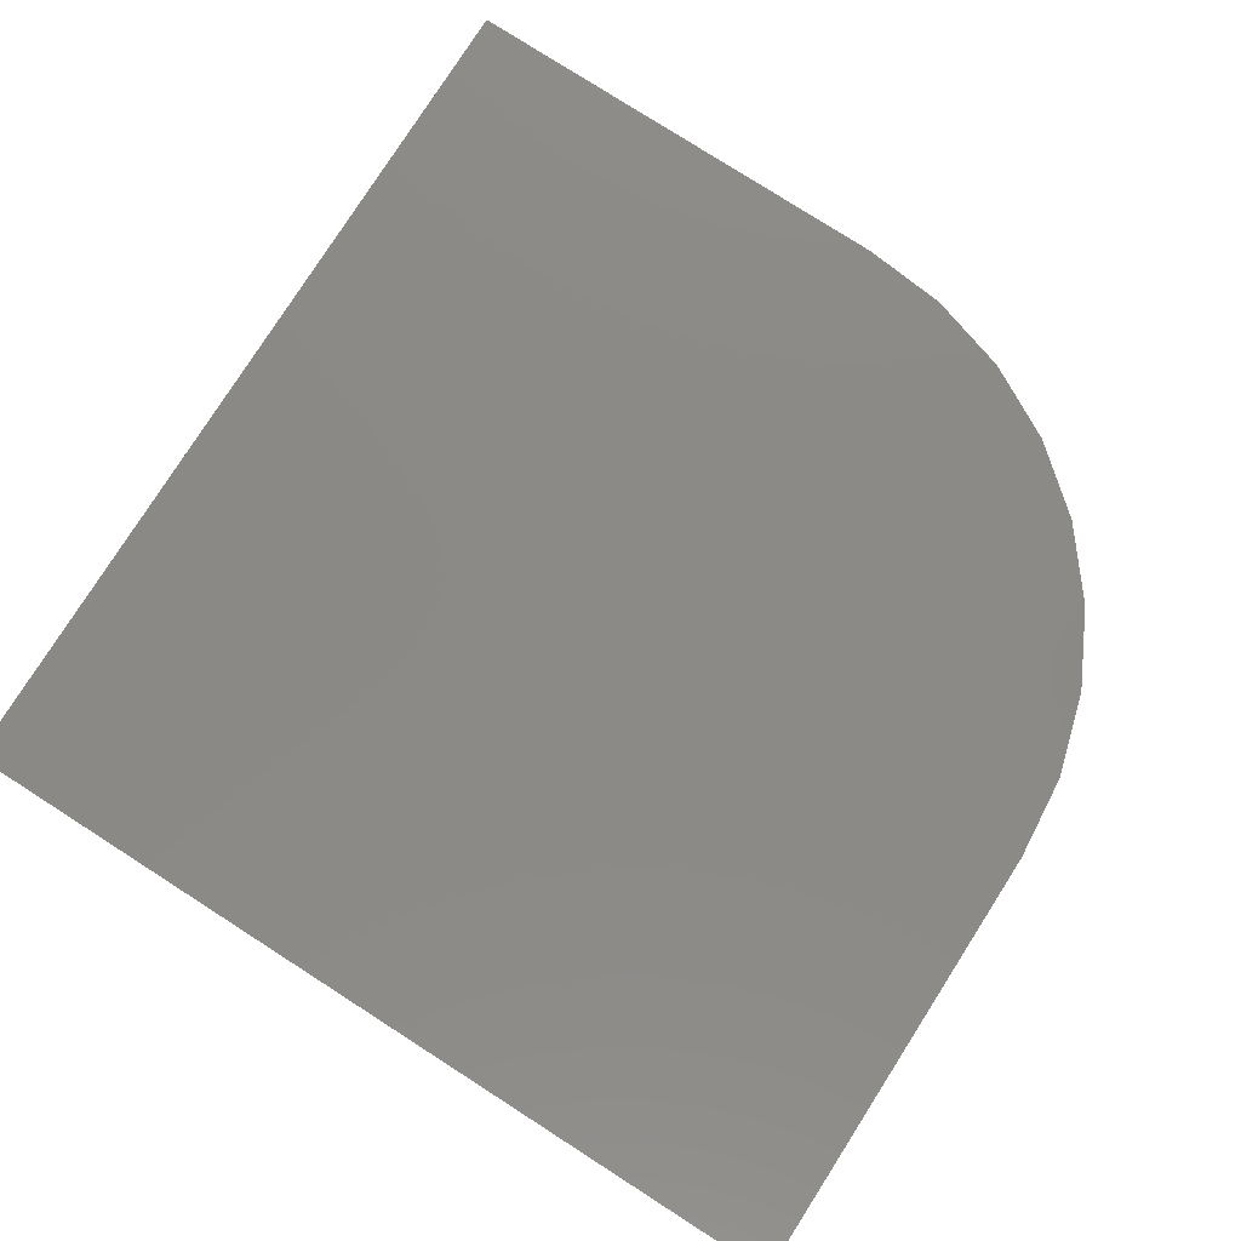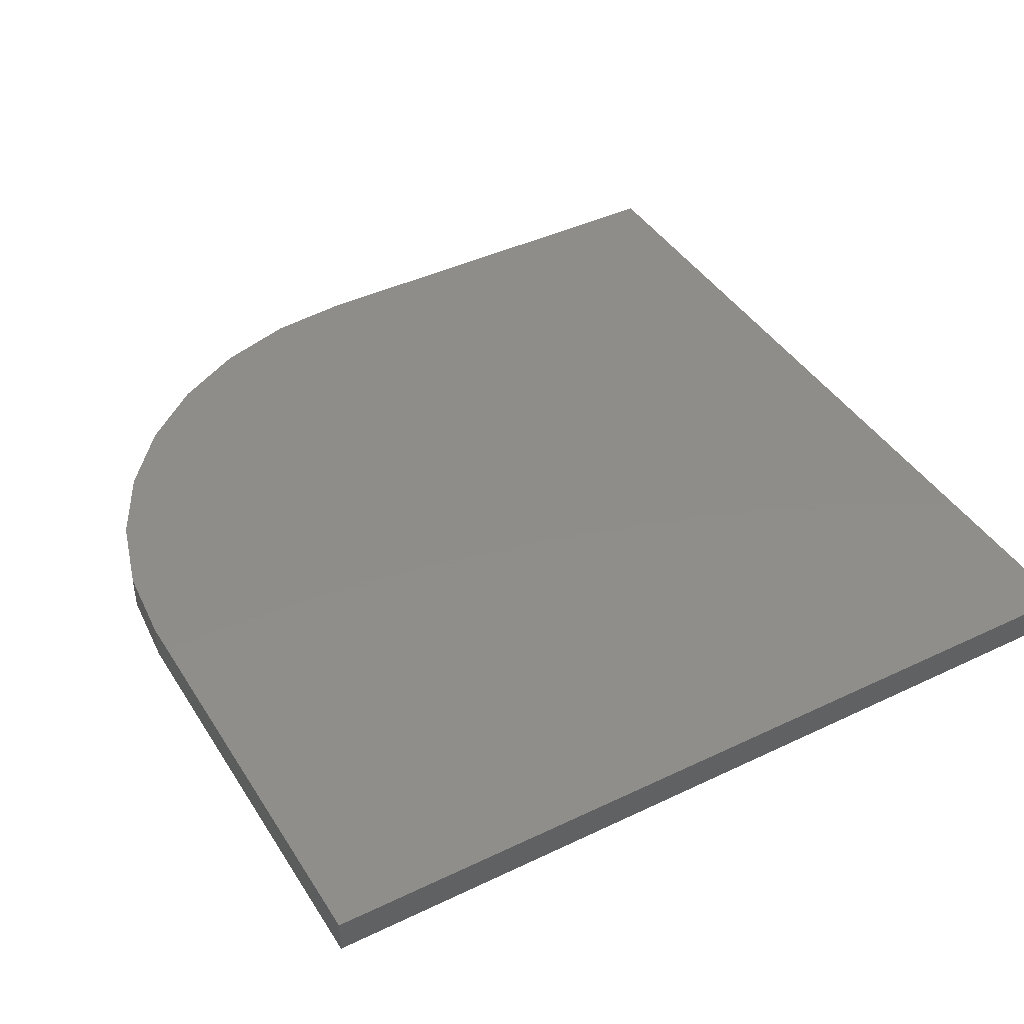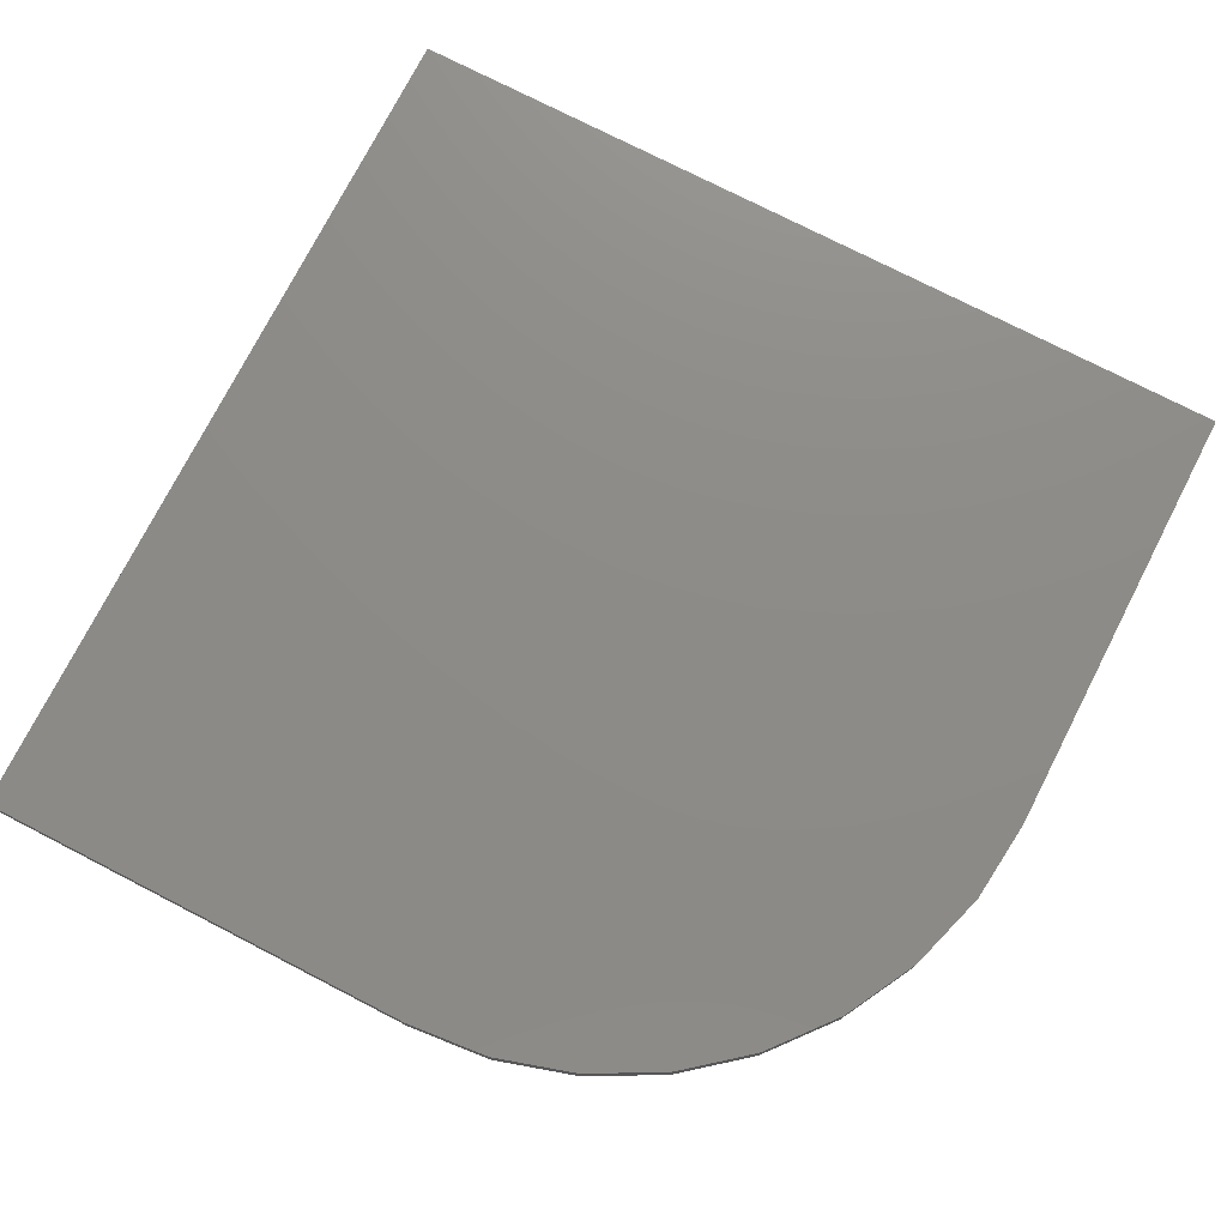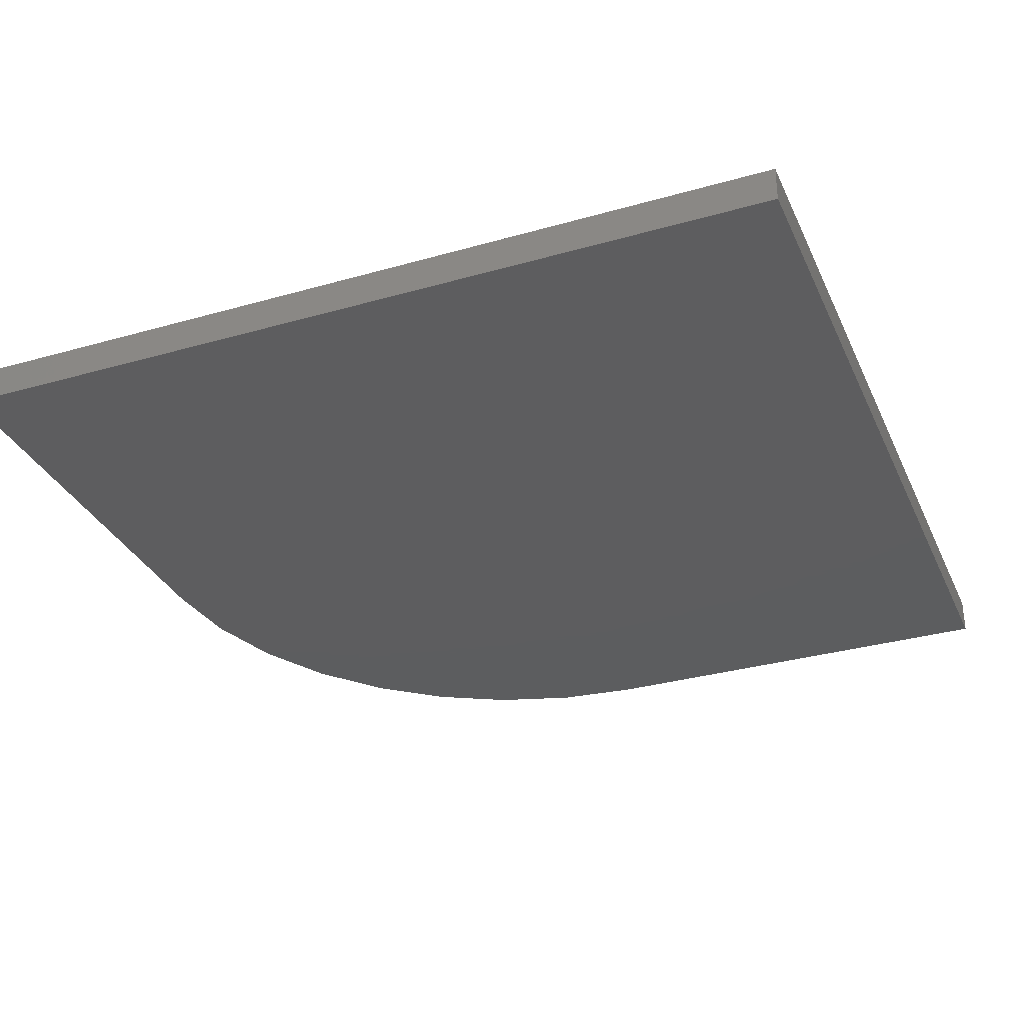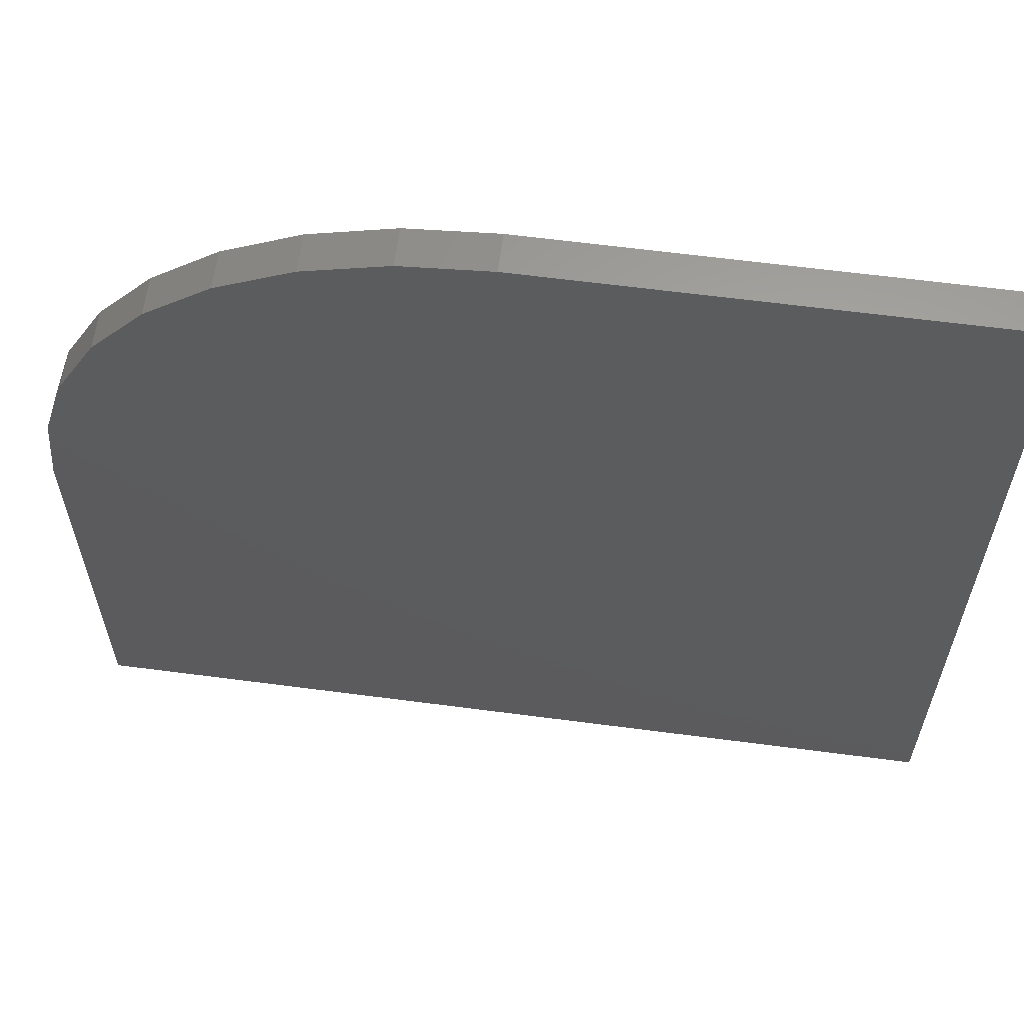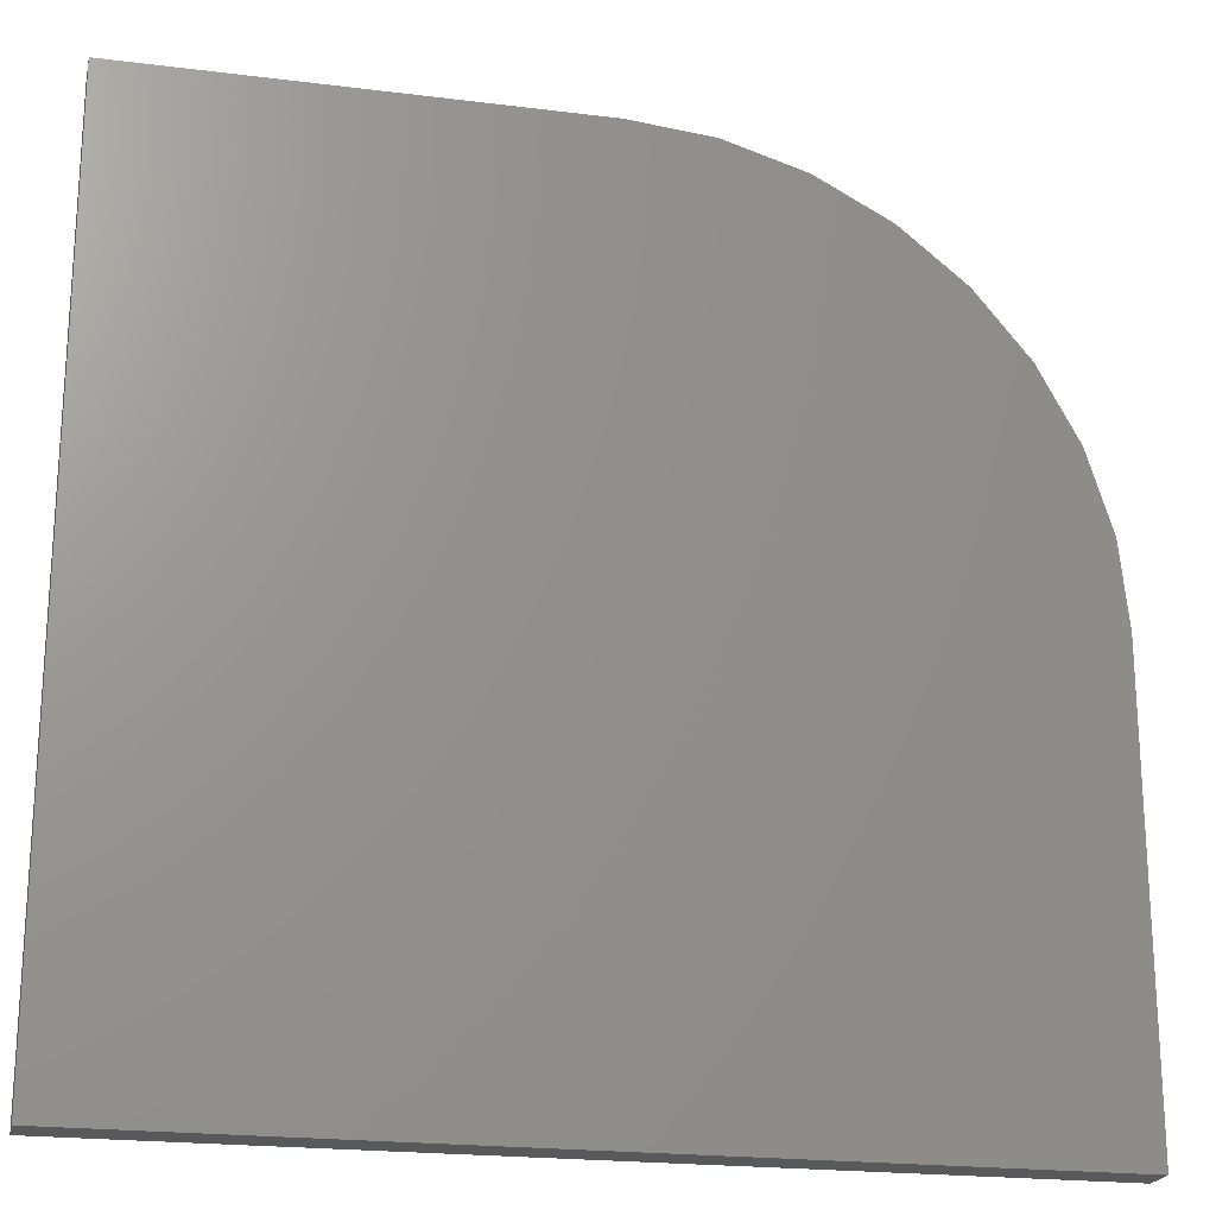
<metadata>
{"format":"stl","ext":"stl","renderer":"f3d","projection":"perspective","resolution":1024,"background":"white","views":[{"elev":79.1,"azim":32.6,"up":"+Z"},{"elev":42.2,"azim":-119.8,"up":"+Z"},{"elev":75.6,"azim":117.2,"up":"+Z"},{"elev":-32.3,"azim":-68.3,"up":"+Z"},{"elev":62.1,"azim":-172.4,"up":"+Y"},{"elev":-21.2,"azim":-12.6,"up":"+Y"}]}
</metadata>
<code>
# stl→obj: 24 verts, 44 faces
v 0 0.75 0.03125
v 0 0 0.03125
v 0.75 0 0.03125
v 0.75 0.3828 0.03125
v 0.7429 0.4544 0.03125
v 0.722 0.5233 0.03125
v 0.6881 0.5868 0.03125
v 0.6425 0.6425 0.03125
v 0.5868 0.6881 0.03125
v 0.5233 0.722 0.03125
v 0.4544 0.7429 0.03125
v 0.3828 0.75 0.03125
v 0 0.75 0
v 0.3828 0.75 0
v 0.4544 0.7429 0
v 0.5233 0.722 0
v 0.5868 0.6881 0
v 0.6425 0.6425 0
v 0.6881 0.5868 0
v 0.722 0.5233 0
v 0.7429 0.4544 0
v 0.75 0.3828 0
v 0.75 0 0
v 0 0 0
f 1 2 3
f 1 3 4
f 1 4 5
f 1 5 6
f 1 6 7
f 1 7 8
f 1 8 9
f 1 9 10
f 1 10 11
f 1 11 12
f 13 14 15
f 13 15 16
f 13 16 17
f 13 17 18
f 13 18 19
f 13 19 20
f 13 20 21
f 13 21 22
f 13 22 23
f 13 23 24
f 12 14 1
f 1 14 13
f 3 23 4
f 4 23 22
f 14 12 15
f 15 12 11
f 15 11 16
f 16 11 10
f 16 10 17
f 17 10 9
f 17 9 18
f 18 9 8
f 18 8 19
f 19 8 7
f 19 7 20
f 20 7 6
f 20 6 21
f 21 6 5
f 21 5 22
f 22 5 4
f 1 13 2
f 2 13 24
f 2 24 3
f 3 24 23

</code>
